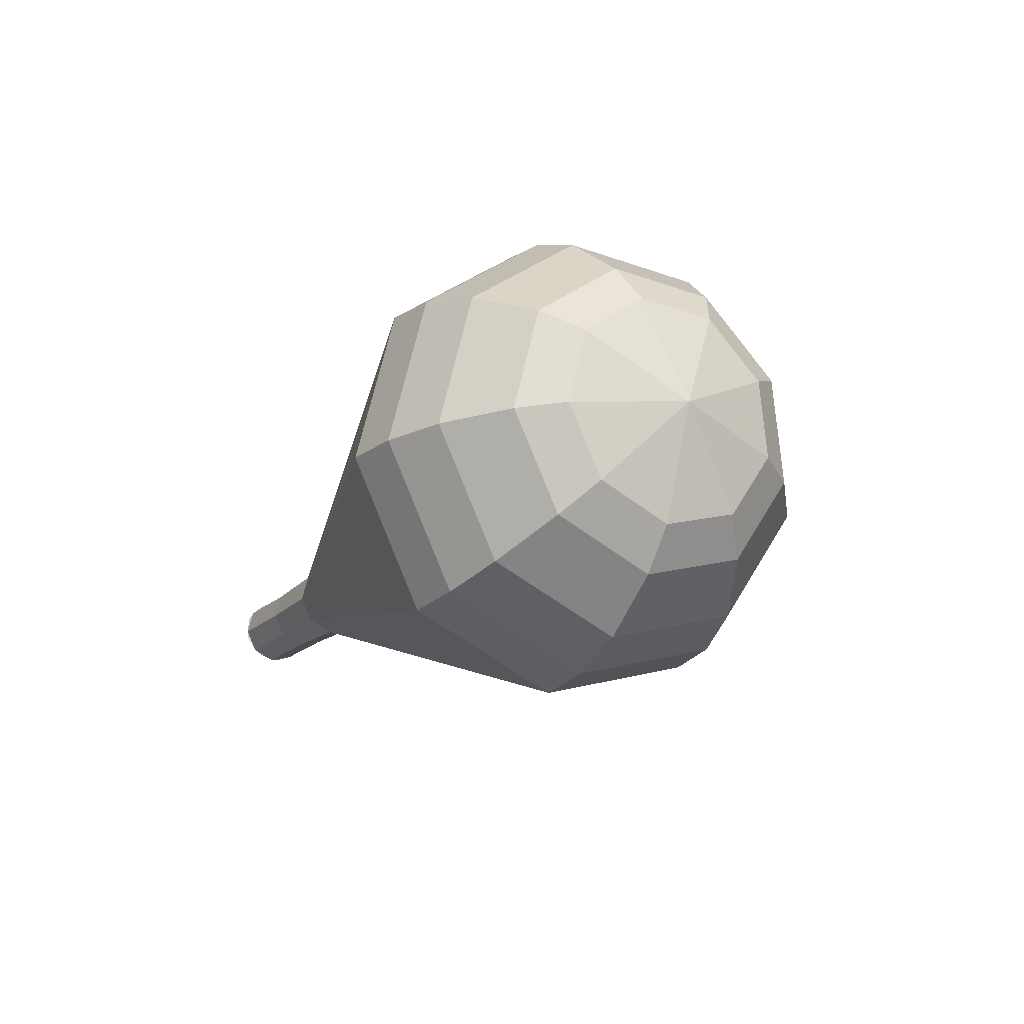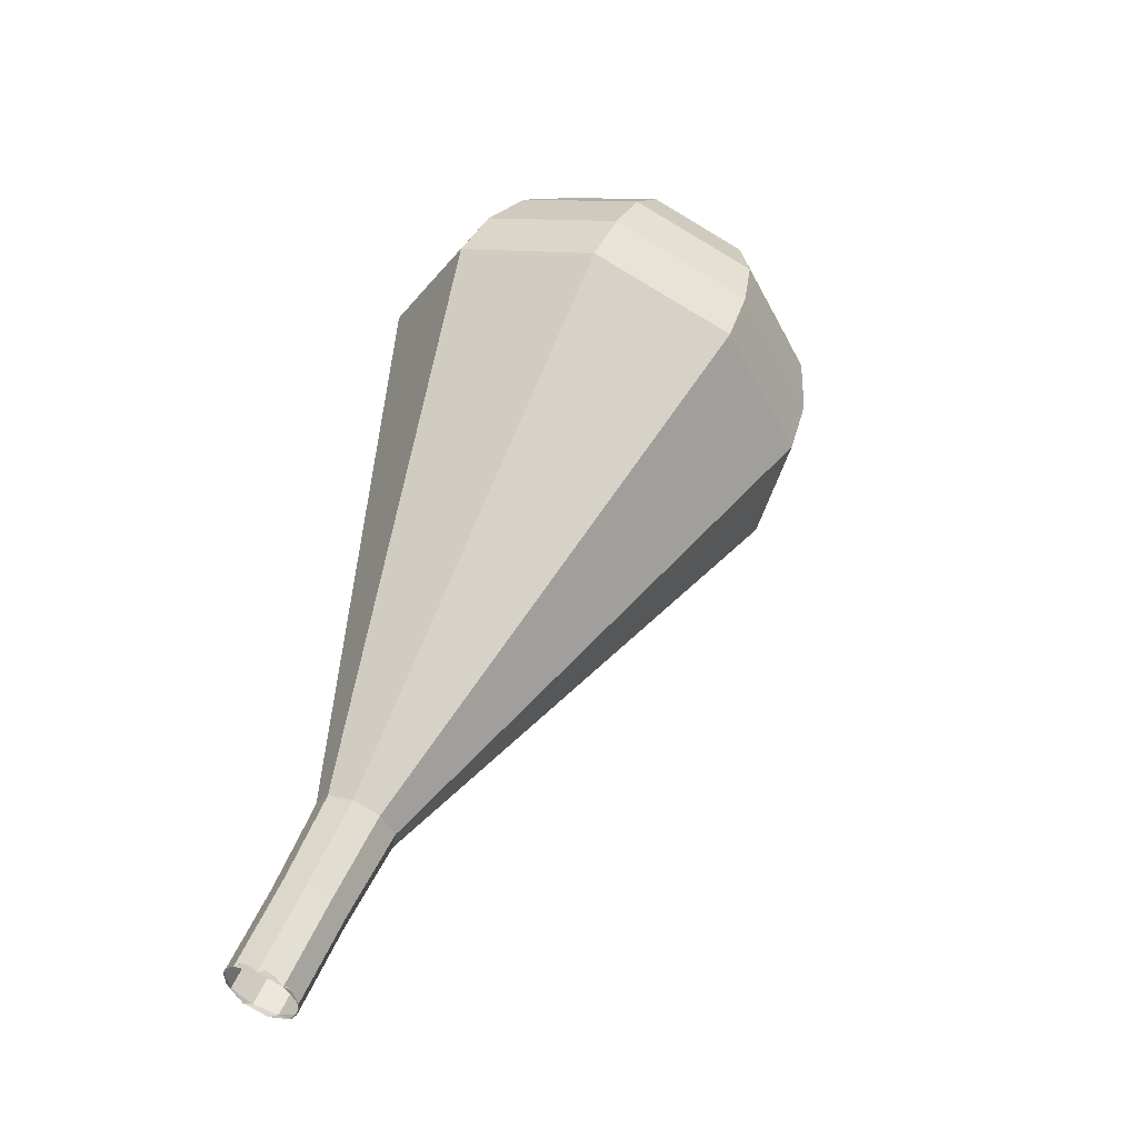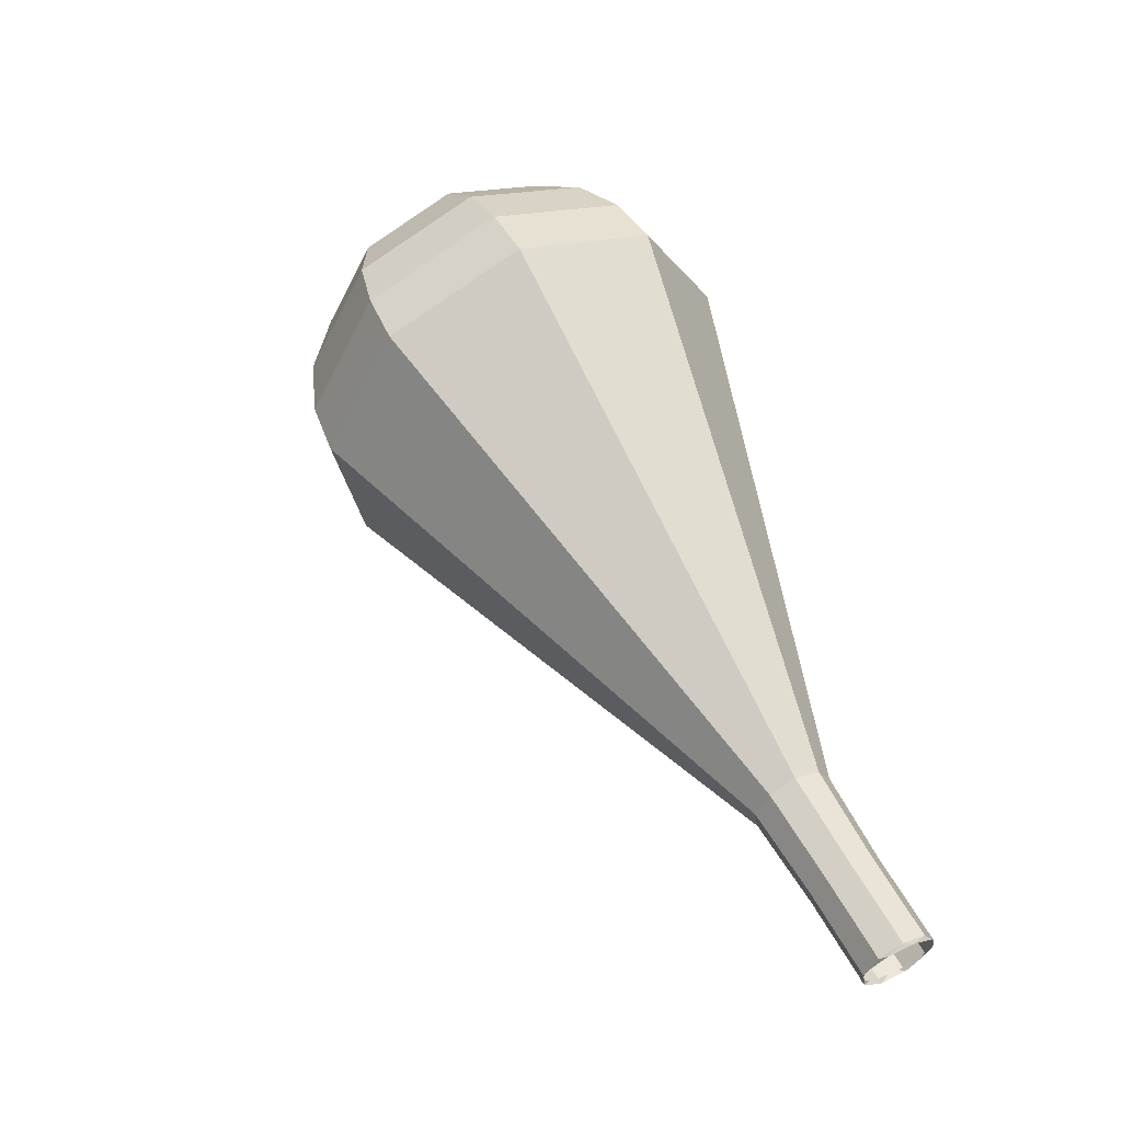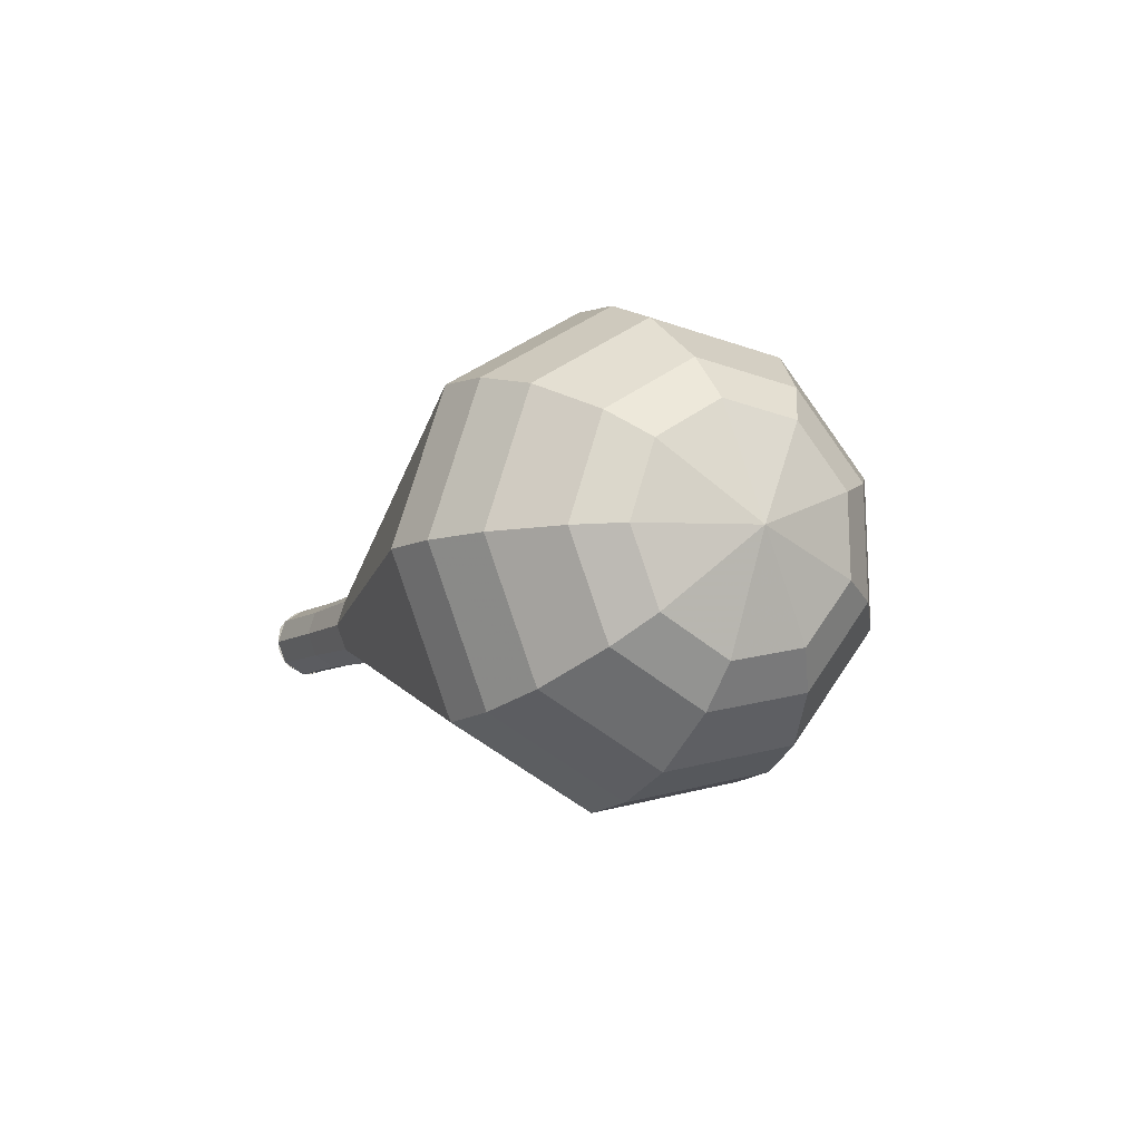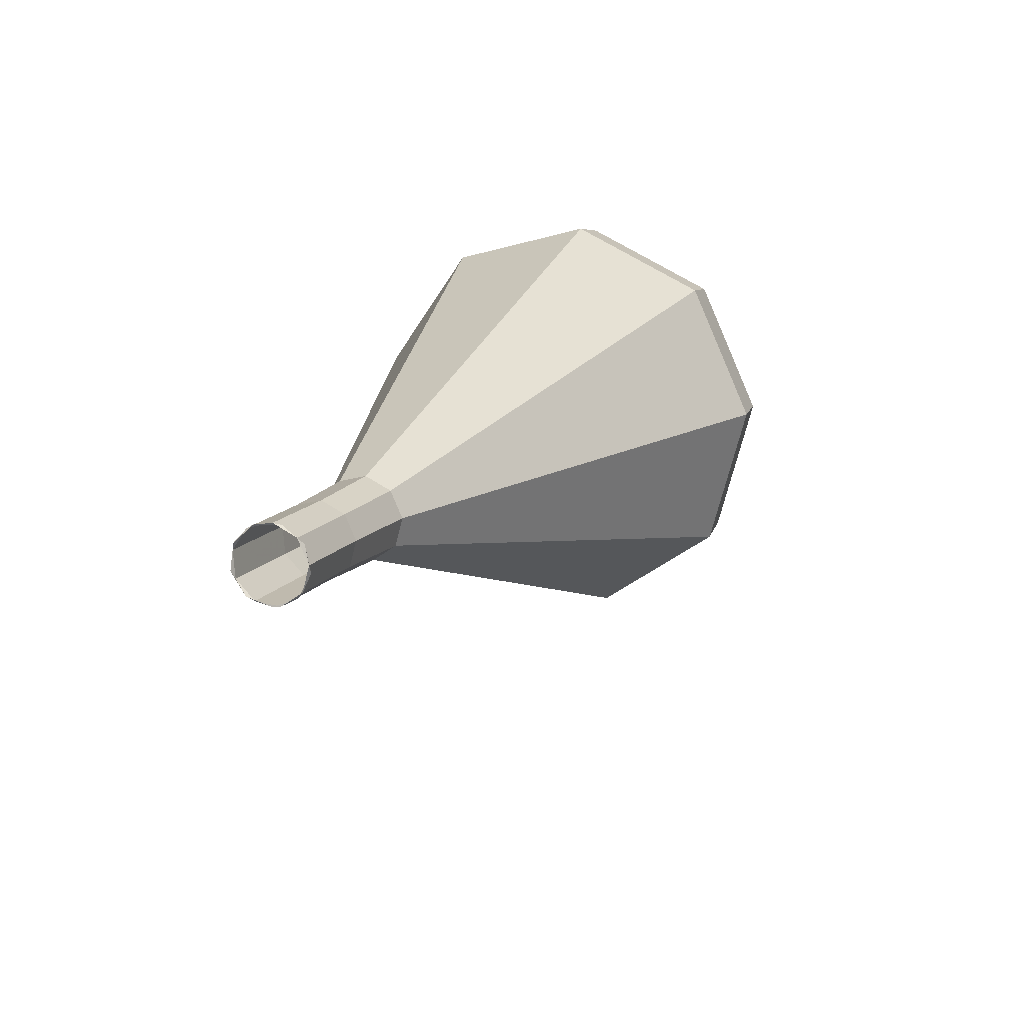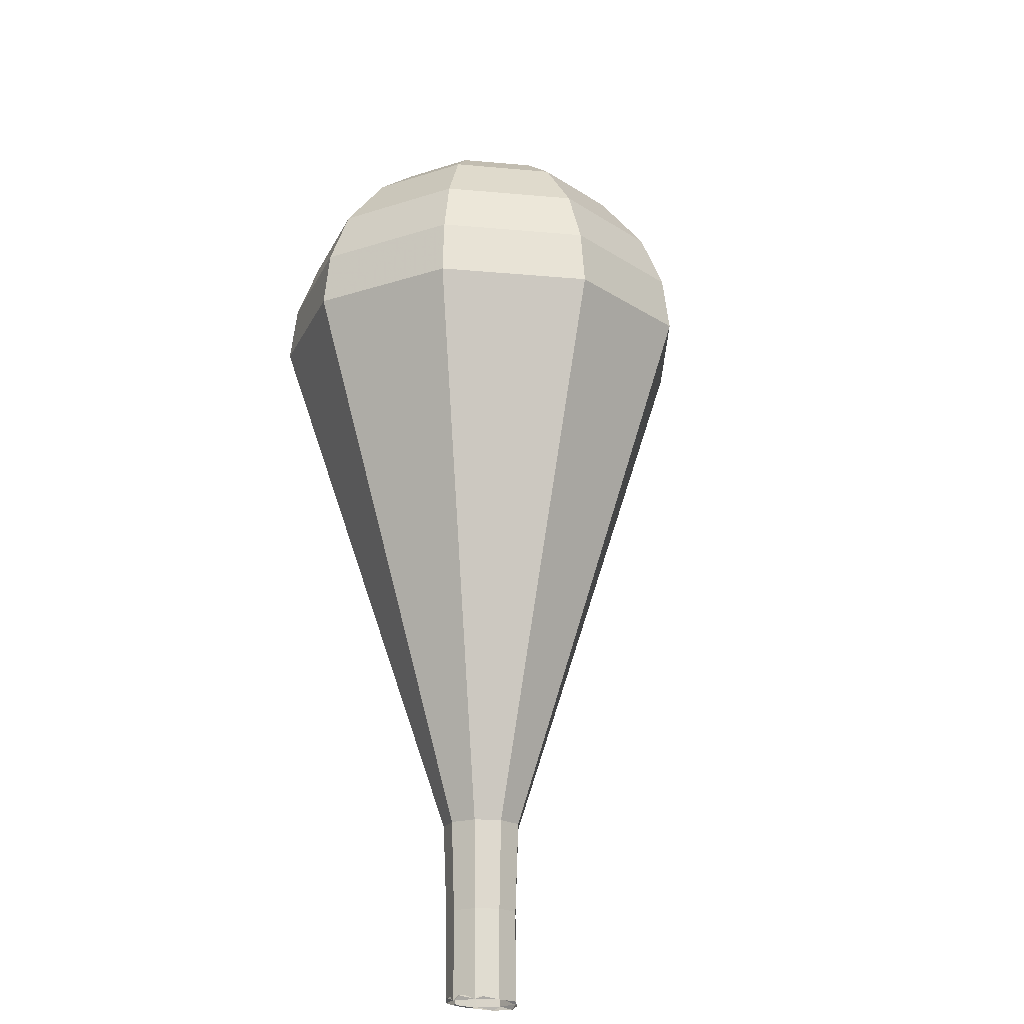
<metadata>
{"format":"obj","ext":"obj","renderer":"f3d","projection":"perspective","resolution":1024,"background":"white","views":[{"elev":70.3,"azim":-55.3,"up":"+Z"},{"elev":-55.0,"azim":-23.3,"up":"+Z"},{"elev":-25.3,"azim":139.0,"up":"+Z"},{"elev":77.6,"azim":-51.6,"up":"+Z"},{"elev":-56.5,"azim":-100.4,"up":"+Z"},{"elev":-49.2,"azim":31.3,"up":"+Z"}]}
</metadata>
<code>
g tube1
v 113 127.3 161.6
v 113.7 127 161.2
v 114.5 127.3 161
v 115 128 161.1
v 115 128.8 161.4
v 114.4 129.3 161.7
v 113.6 129.3 162
v 112.9 128.8 162.1
v 112.7 128.1 161.9
v 113 127.3 161.6
v 112.8 127.6 161.6
v 113.4 127.1 161.2
v 114.2 127.2 161
v 114.9 127.7 161
v 115.1 128.5 161.3
v 114.7 129.1 161.8
v 113.9 129.3 162.1
v 113.1 129 162.2
v 112.7 128.3 161.9
v 112.8 127.6 161.6
v 113.6 126.3 164.2
v 114.2 125.8 163.8
v 115 125.9 163.6
v 115.7 126.4 163.7
v 115.8 127.2 164
v 115.5 127.9 164.4
v 114.7 128.1 164.8
v 113.9 127.7 164.8
v 113.5 127 164.6
v 113.6 126.3 164.2
v 114.2 125 166.9
v 114.9 124.5 166.5
v 115.8 124.5 166.3
v 116.5 125.1 166.3
v 116.7 126 166.7
v 116.3 126.7 167.1
v 115.5 126.9 167.5
v 114.6 126.5 167.6
v 114.1 125.8 167.3
v 114.2 125 166.9
v 114.1 123.2 169.6
v 115.3 122.3 168.9
v 116.9 122.4 168.5
v 118.1 123.4 168.6
v 118.5 124.9 169.2
v 117.7 126.2 170
v 116.3 126.6 170.6
v 114.8 125.9 170.7
v 113.9 124.6 170.3
v 114.1 123.2 169.6
v 114 121.4 172.3
v 115.7 120.1 171.2
v 117.9 120.3 170.6
v 119.7 121.8 170.8
v 120.2 123.9 171.7
v 119.2 125.6 172.8
v 117.1 126.2 173.7
v 114.9 125.3 173.9
v 113.7 123.4 173.3
v 114 121.4 172.3
v 113.8 117.7 177.6
v 116.5 115.8 175.9
v 120.1 116 175
v 122.9 118.4 175.3
v 123.7 121.8 176.7
v 122 124.6 178.5
v 118.7 125.5 179.9
v 115.2 124.1 180.2
v 113.3 121 179.3
v 113.8 117.7 177.6
v 113.6 114.1 183
v 117.2 111.4 180.7
v 122.2 111.8 179.4
v 126.1 115.1 179.8
v 127.2 119.7 181.8
v 124.9 123.5 184.2
v 120.3 124.8 186.2
v 115.6 122.9 186.6
v 112.9 118.7 185.3
v 113.6 114.1 183
v 114.2 113.5 184.6
v 117.8 110.9 182.4
v 122.6 111.2 181.2
v 126.4 114.4 181.6
v 127.4 118.9 183.4
v 125.2 122.6 185.8
v 120.8 123.8 187.7
v 116.2 121.9 188.1
v 113.6 117.9 186.9
v 114.2 113.5 184.6
v 115.4 113.1 186.3
v 118.5 110.7 184.3
v 122.8 111.1 183.2
v 126.3 113.9 183.5
v 127.2 117.9 185.2
v 125.2 121.2 187.4
v 121.2 122.3 189
v 117.1 120.7 189.4
v 114.8 117 188.3
v 115.4 113.1 186.3
v 117.2 113.1 187.9
v 119.6 111.3 186.4
v 122.9 111.6 185.5
v 125.5 113.7 185.8
v 126.2 116.8 187.1
v 124.6 119.3 188.7
v 121.6 120.2 190
v 118.5 118.9 190.3
v 116.7 116.1 189.5
v 117.2 113.1 187.9
v 118.5 113.4 188.7
v 120.3 112.1 187.6
v 122.7 112.3 187
v 124.6 113.8 187.2
v 125.1 116.1 188.1
v 124 118 189.3
v 121.8 118.6 190.3
v 119.5 117.6 190.5
v 118.2 115.6 189.9
v 118.5 113.4 188.7
v 121.9 114.9 189.6
v 121.9 114.9 189.6
v 121.9 114.9 189.6
v 121.9 114.9 189.6
v 121.9 114.9 189.6
v 121.9 114.9 189.6
v 121.9 114.9 189.6
v 121.9 114.9 189.6
v 121.9 114.9 189.6
v 121.9 114.9 189.6
f 1 2 12
f 12 11 1
f 2 3 13
f 13 12 2
f 3 4 14
f 14 13 3
f 4 5 15
f 15 14 4
f 5 6 16
f 16 15 5
f 6 7 17
f 17 16 6
f 7 8 18
f 18 17 7
f 8 9 19
f 19 18 8
f 9 10 20
f 20 19 9
f 11 12 22
f 22 21 11
f 12 13 23
f 23 22 12
f 13 14 24
f 24 23 13
f 14 15 25
f 25 24 14
f 15 16 26
f 26 25 15
f 16 17 27
f 27 26 16
f 17 18 28
f 28 27 17
f 18 19 29
f 29 28 18
f 19 20 30
f 30 29 19
f 21 22 32
f 32 31 21
f 22 23 33
f 33 32 22
f 23 24 34
f 34 33 23
f 24 25 35
f 35 34 24
f 25 26 36
f 36 35 25
f 26 27 37
f 37 36 26
f 27 28 38
f 38 37 27
f 28 29 39
f 39 38 28
f 29 30 40
f 40 39 29
f 31 32 42
f 42 41 31
f 32 33 43
f 43 42 32
f 33 34 44
f 44 43 33
f 34 35 45
f 45 44 34
f 35 36 46
f 46 45 35
f 36 37 47
f 47 46 36
f 37 38 48
f 48 47 37
f 38 39 49
f 49 48 38
f 39 40 50
f 50 49 39
f 41 42 52
f 52 51 41
f 42 43 53
f 53 52 42
f 43 44 54
f 54 53 43
f 44 45 55
f 55 54 44
f 45 46 56
f 56 55 45
f 46 47 57
f 57 56 46
f 47 48 58
f 58 57 47
f 48 49 59
f 59 58 48
f 49 50 60
f 60 59 49
f 51 52 62
f 62 61 51
f 52 53 63
f 63 62 52
f 53 54 64
f 64 63 53
f 54 55 65
f 65 64 54
f 55 56 66
f 66 65 55
f 56 57 67
f 67 66 56
f 57 58 68
f 68 67 57
f 58 59 69
f 69 68 58
f 59 60 70
f 70 69 59
f 61 62 72
f 72 71 61
f 62 63 73
f 73 72 62
f 63 64 74
f 74 73 63
f 64 65 75
f 75 74 64
f 65 66 76
f 76 75 65
f 66 67 77
f 77 76 66
f 67 68 78
f 78 77 67
f 68 69 79
f 79 78 68
f 69 70 80
f 80 79 69
f 71 72 82
f 82 81 71
f 72 73 83
f 83 82 72
f 73 74 84
f 84 83 73
f 74 75 85
f 85 84 74
f 75 76 86
f 86 85 75
f 76 77 87
f 87 86 76
f 77 78 88
f 88 87 77
f 78 79 89
f 89 88 78
f 79 80 90
f 90 89 79
f 81 82 92
f 92 91 81
f 82 83 93
f 93 92 82
f 83 84 94
f 94 93 83
f 84 85 95
f 95 94 84
f 85 86 96
f 96 95 85
f 86 87 97
f 97 96 86
f 87 88 98
f 98 97 87
f 88 89 99
f 99 98 88
f 89 90 100
f 100 99 89
f 91 92 102
f 102 101 91
f 92 93 103
f 103 102 92
f 93 94 104
f 104 103 93
f 94 95 105
f 105 104 94
f 95 96 106
f 106 105 95
f 96 97 107
f 107 106 96
f 97 98 108
f 108 107 97
f 98 99 109
f 109 108 98
f 99 100 110
f 110 109 99
f 101 102 112
f 112 111 101
f 102 103 113
f 113 112 102
f 103 104 114
f 114 113 103
f 104 105 115
f 115 114 104
f 105 106 116
f 116 115 105
f 106 107 117
f 117 116 106
f 107 108 118
f 118 117 107
f 108 109 119
f 119 118 108
f 109 110 120
f 120 119 109
f 111 112 122
f 122 121 111
f 112 113 123
f 123 122 112
f 113 114 124
f 124 123 113
f 114 115 125
f 125 124 114
f 115 116 126
f 126 125 115
f 116 117 127
f 127 126 116
f 117 118 128
f 128 127 117
f 118 119 129
f 129 128 118
f 119 120 130
f 130 129 119

</code>
